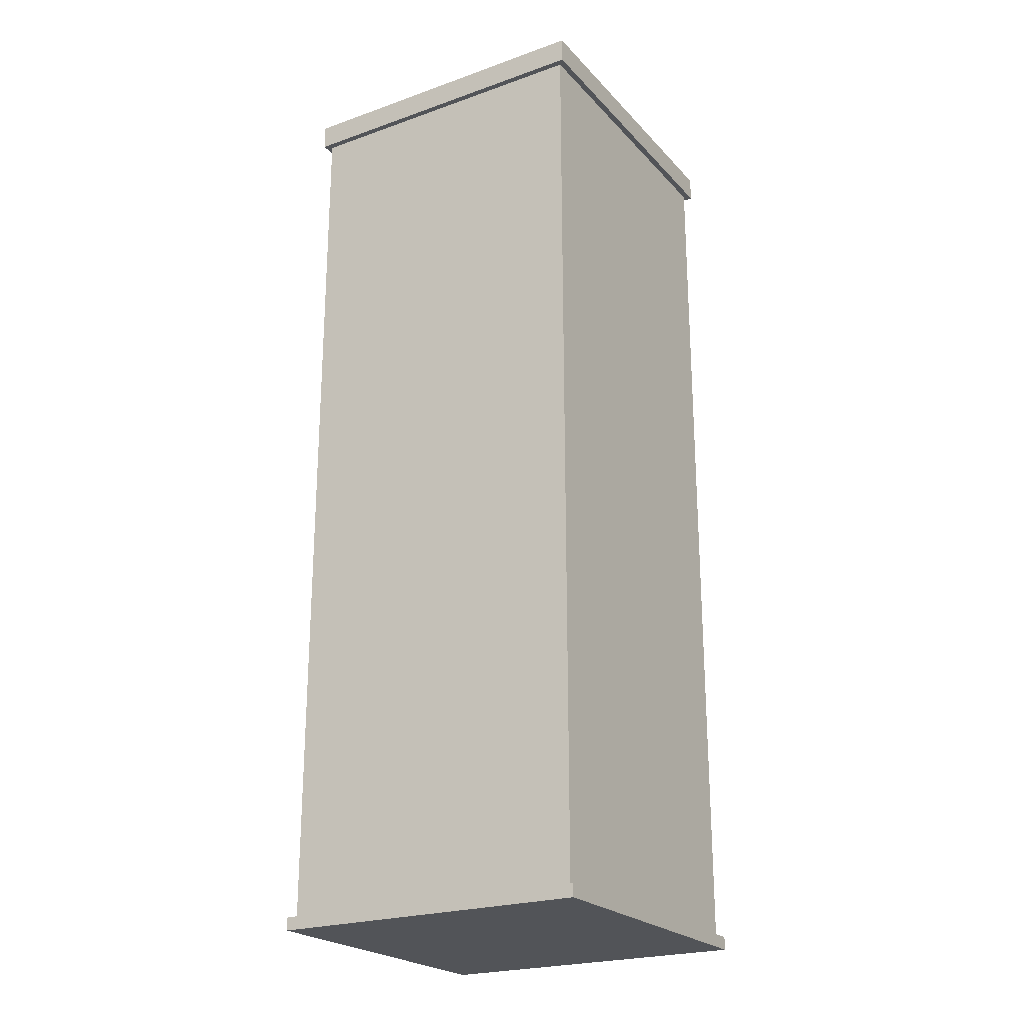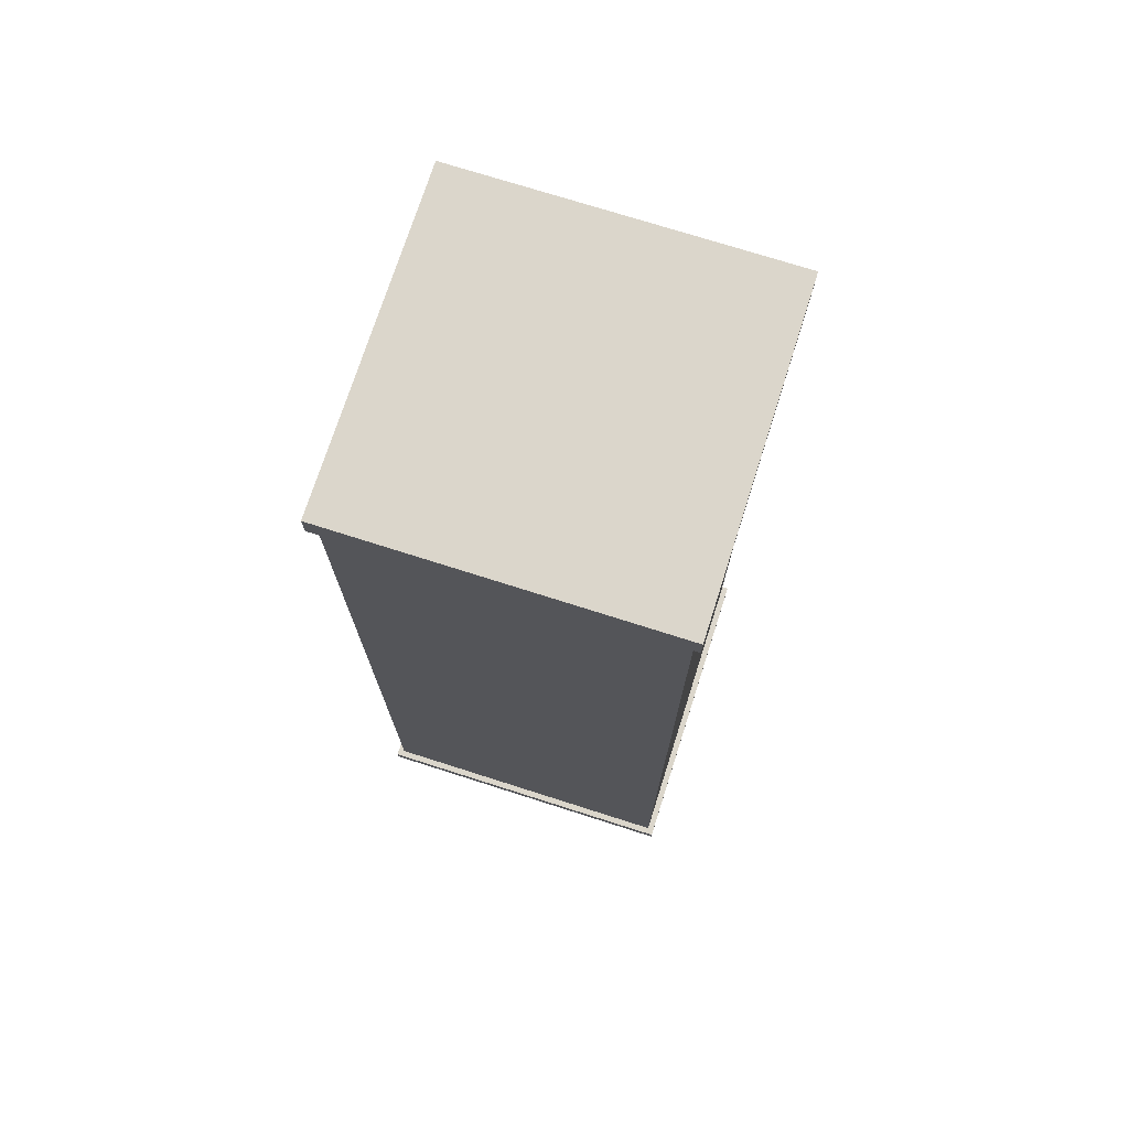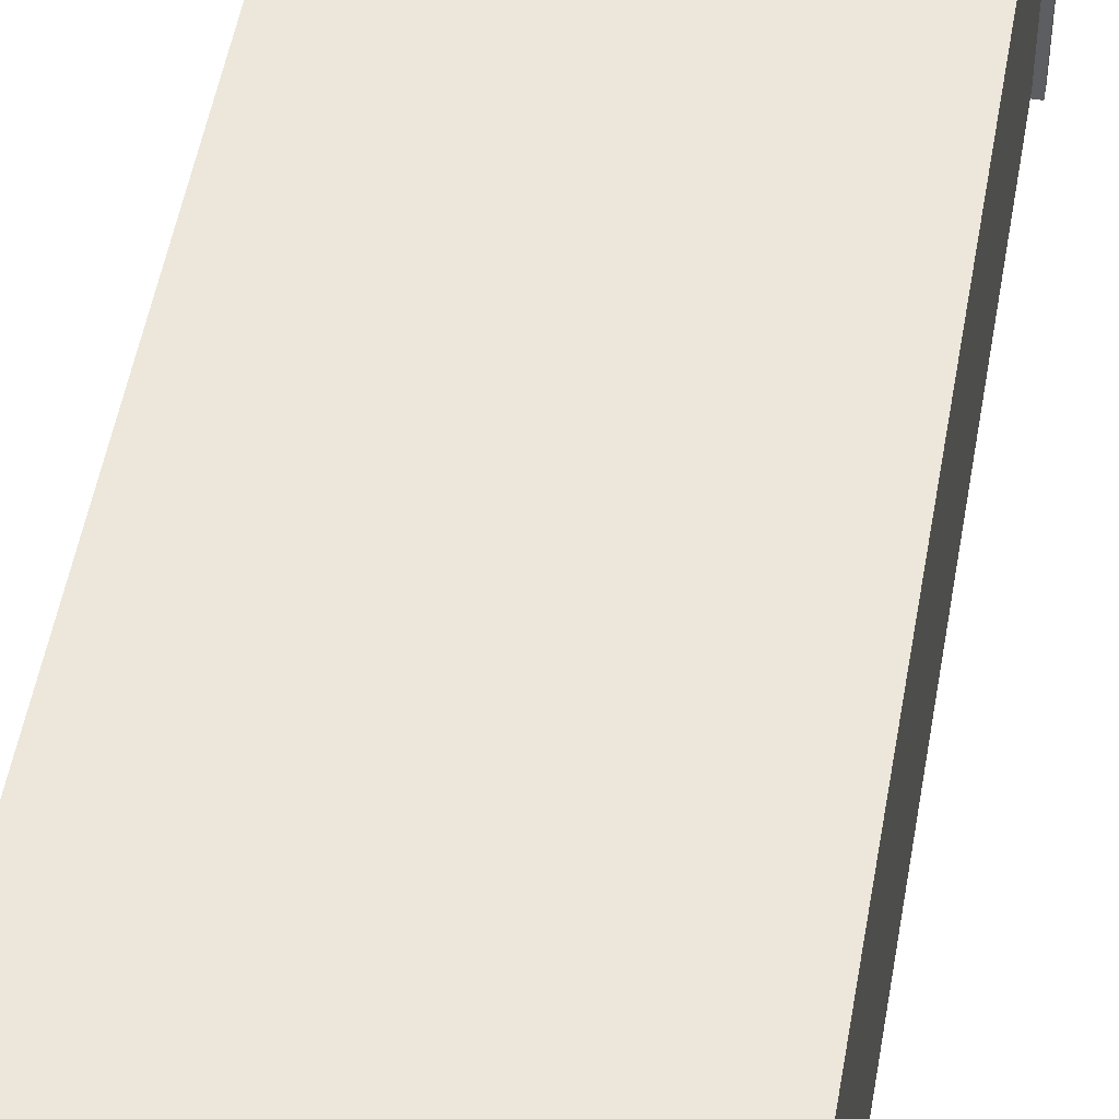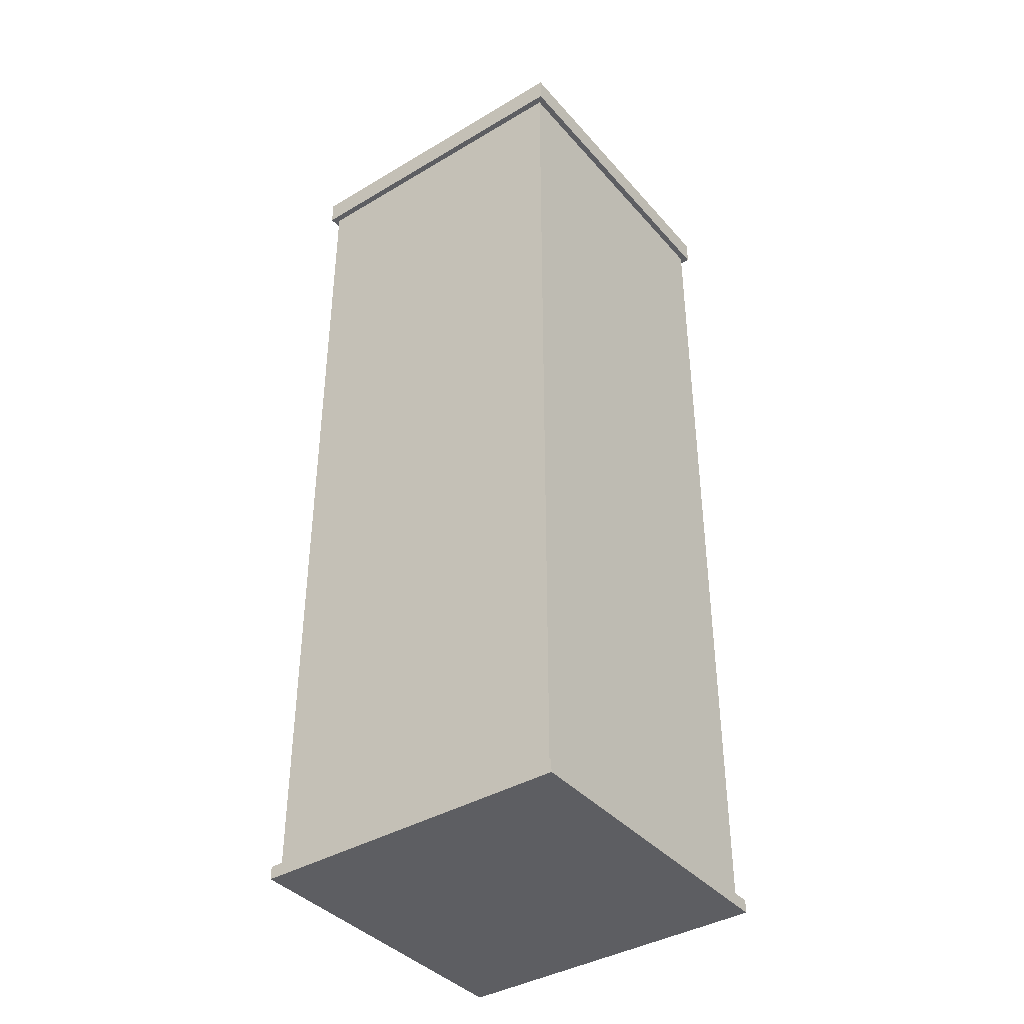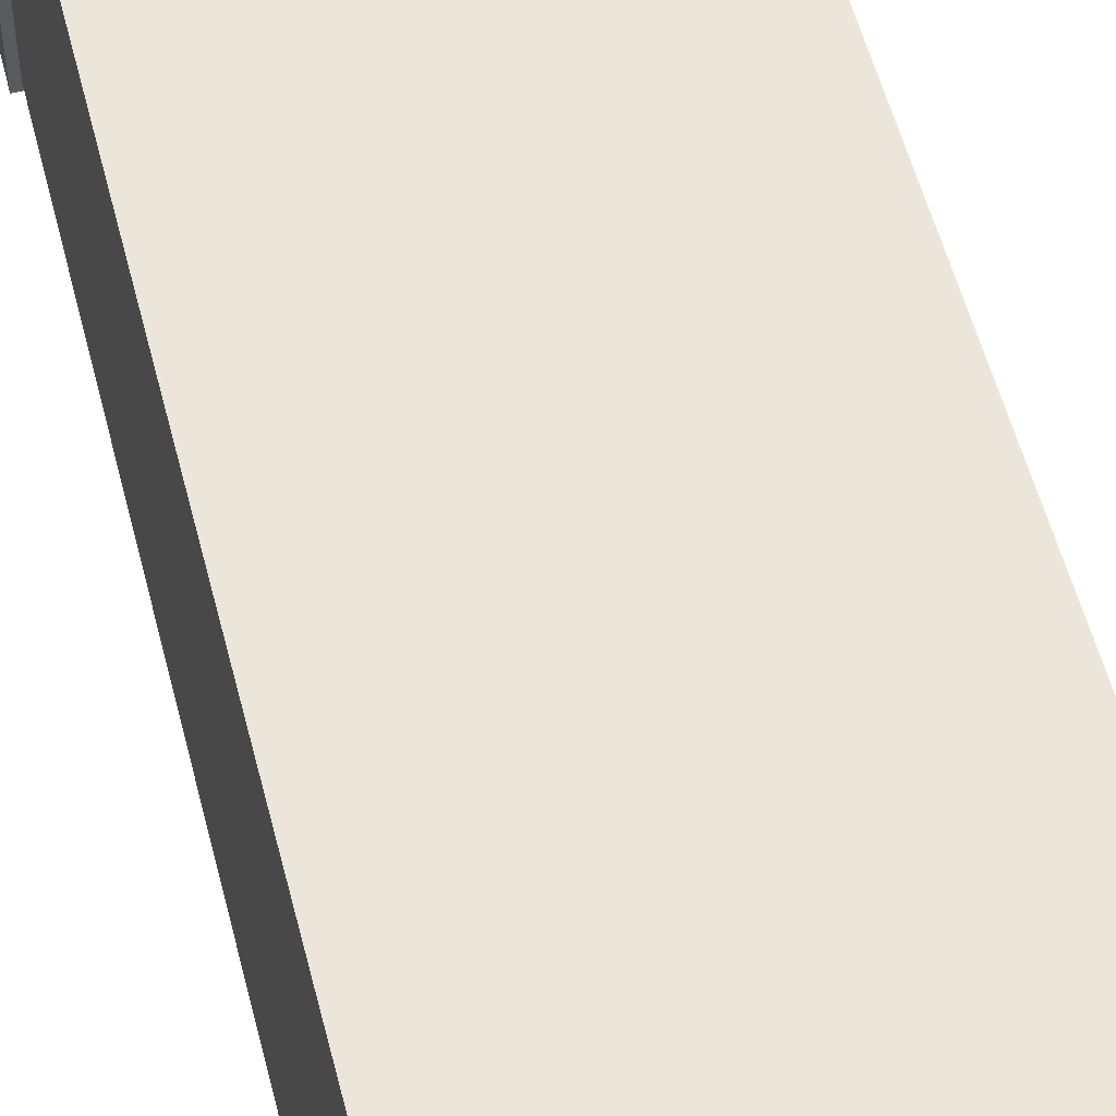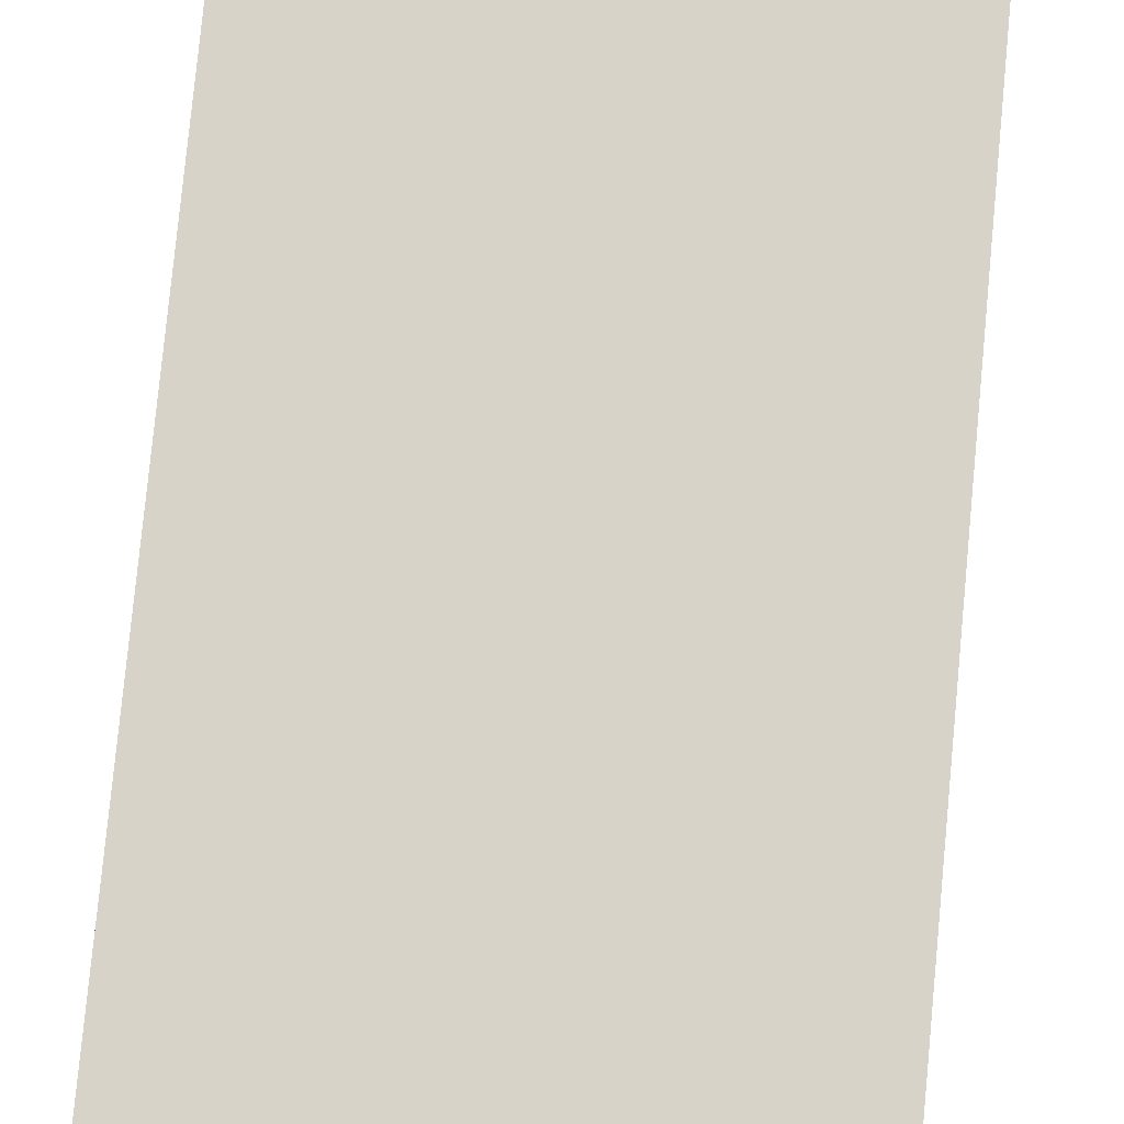
<metadata>
{"format":"obj","ext":"obj","renderer":"f3d","projection":"perspective","resolution":1024,"background":"white","views":[{"elev":-23.1,"azim":121.0,"up":"+Y"},{"elev":73.5,"azim":17.7,"up":"+Y"},{"elev":50.5,"azim":-170.2,"up":"+Z"},{"elev":-39.3,"azim":-143.5,"up":"+Y"},{"elev":54.3,"azim":-14.1,"up":"+Z"},{"elev":76.5,"azim":5.4,"up":"+Z"}]}
</metadata>
<code>
o building_01.1
v -12 1e-06 12
v -12 72 12
v -12 -1e-06 -12
v -12 72 -12
v 12 1e-06 12
v 12 72 12
v 12 -1e-06 -12
v 12 72 -12
v -12.5 70.5 12.5
v -12.5 72.5 12.5
v -12.5 70.5 -12.5
v -12.5 72.5 -12.5
v 12.5 70.5 12.5
v 12.5 72.5 12.5
v 12.5 70.5 -12.5
v 12.5 72.5 -12.5
v -12.5 -0.5 12.5
v -12.5 0.5 12.5
v -12.5 -0.5 -12.5
v -12.5 0.5 -12.5
v 12.5 -0.5 12.5
v 12.5 0.5 12.5
v 12.5 -0.5 -12.5
v 12.5 0.5 -12.5
f 2 3 1
f 4 7 3
f 8 5 7
f 6 1 5
f 10 11 9
f 12 15 11
f 16 13 15
f 14 9 13
f 15 9 11
f 12 14 16
f 18 19 17
f 20 23 19
f 24 21 23
f 22 17 21
f 23 17 19
f 20 22 24
f 2 4 3
f 4 8 7
f 8 6 5
f 6 2 1
f 10 12 11
f 12 16 15
f 16 14 13
f 14 10 9
f 15 13 9
f 12 10 14
f 18 20 19
f 20 24 23
f 24 22 21
f 22 18 17
f 23 21 17
f 20 18 22

</code>
